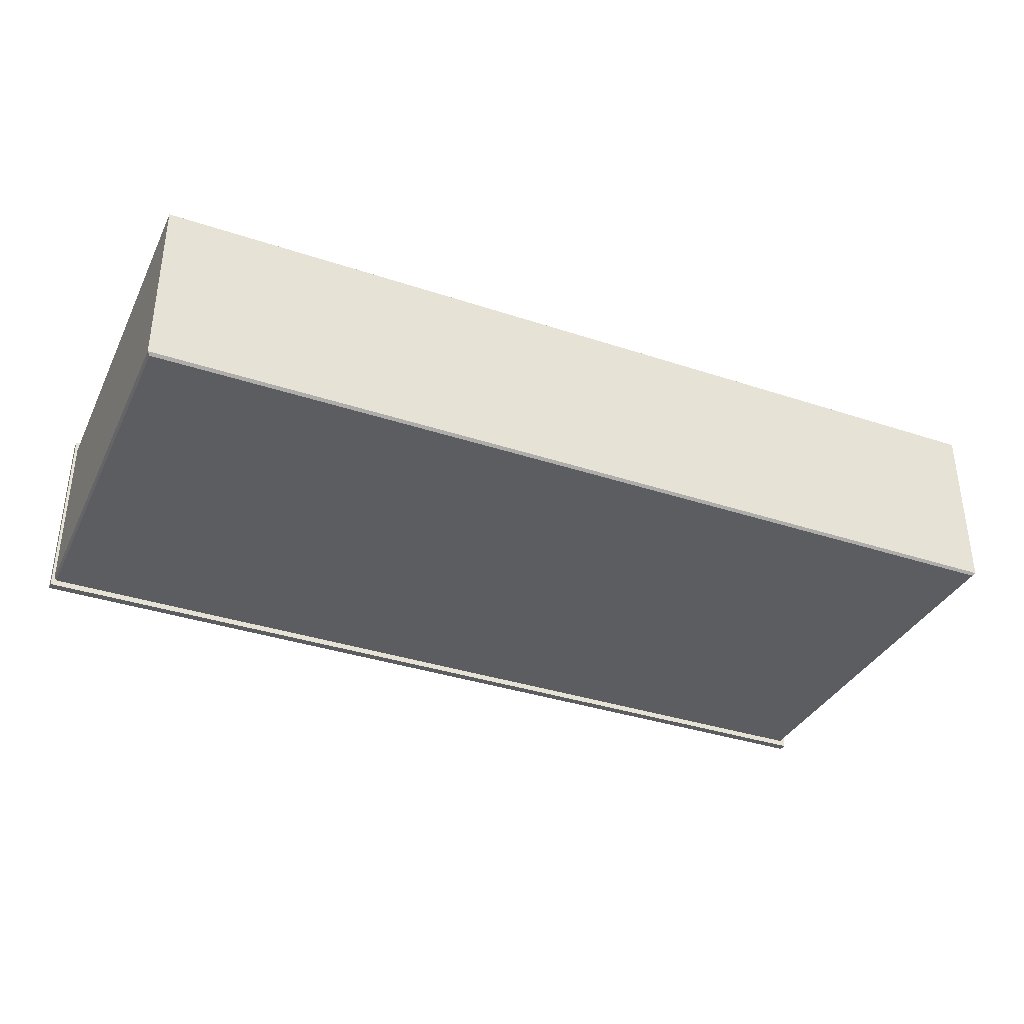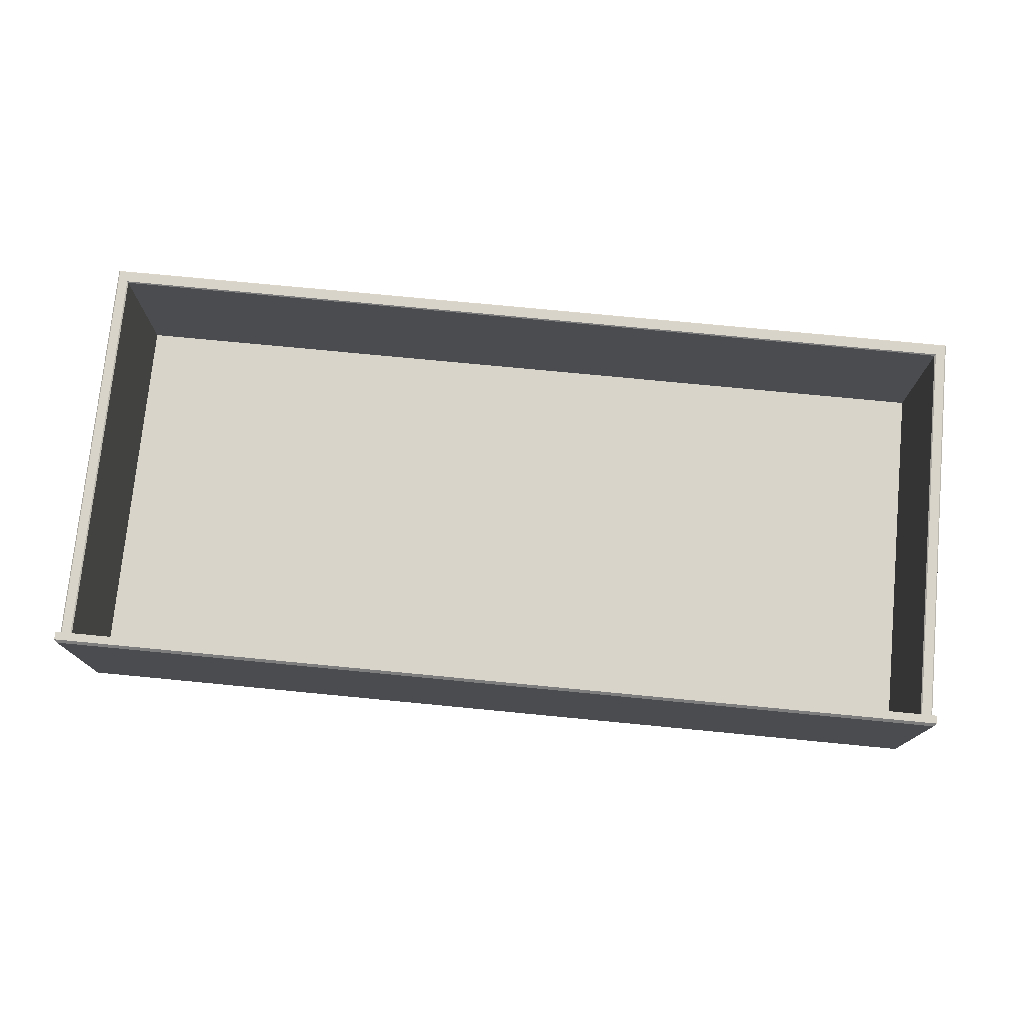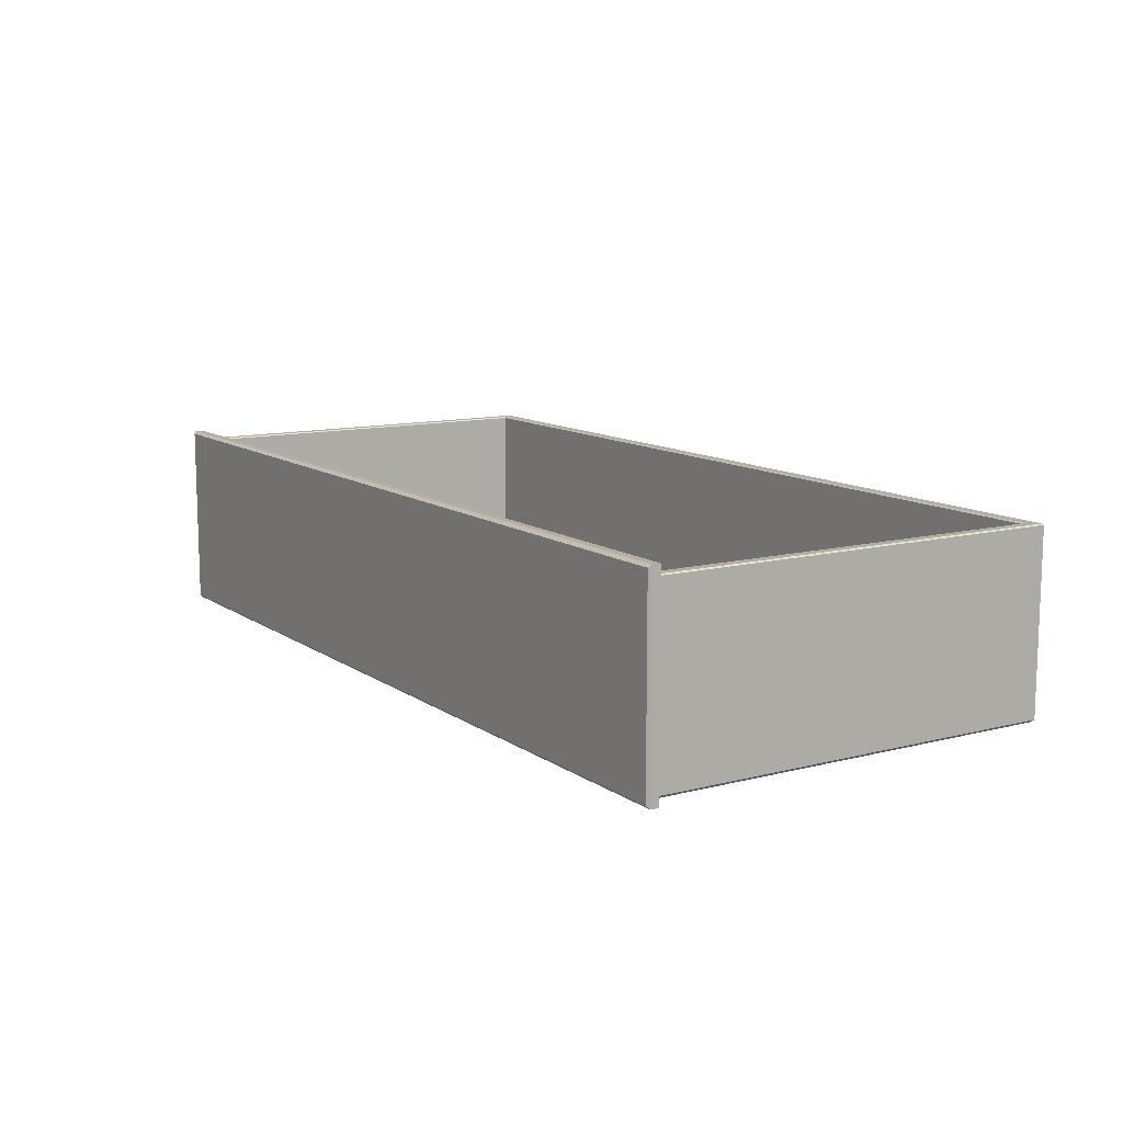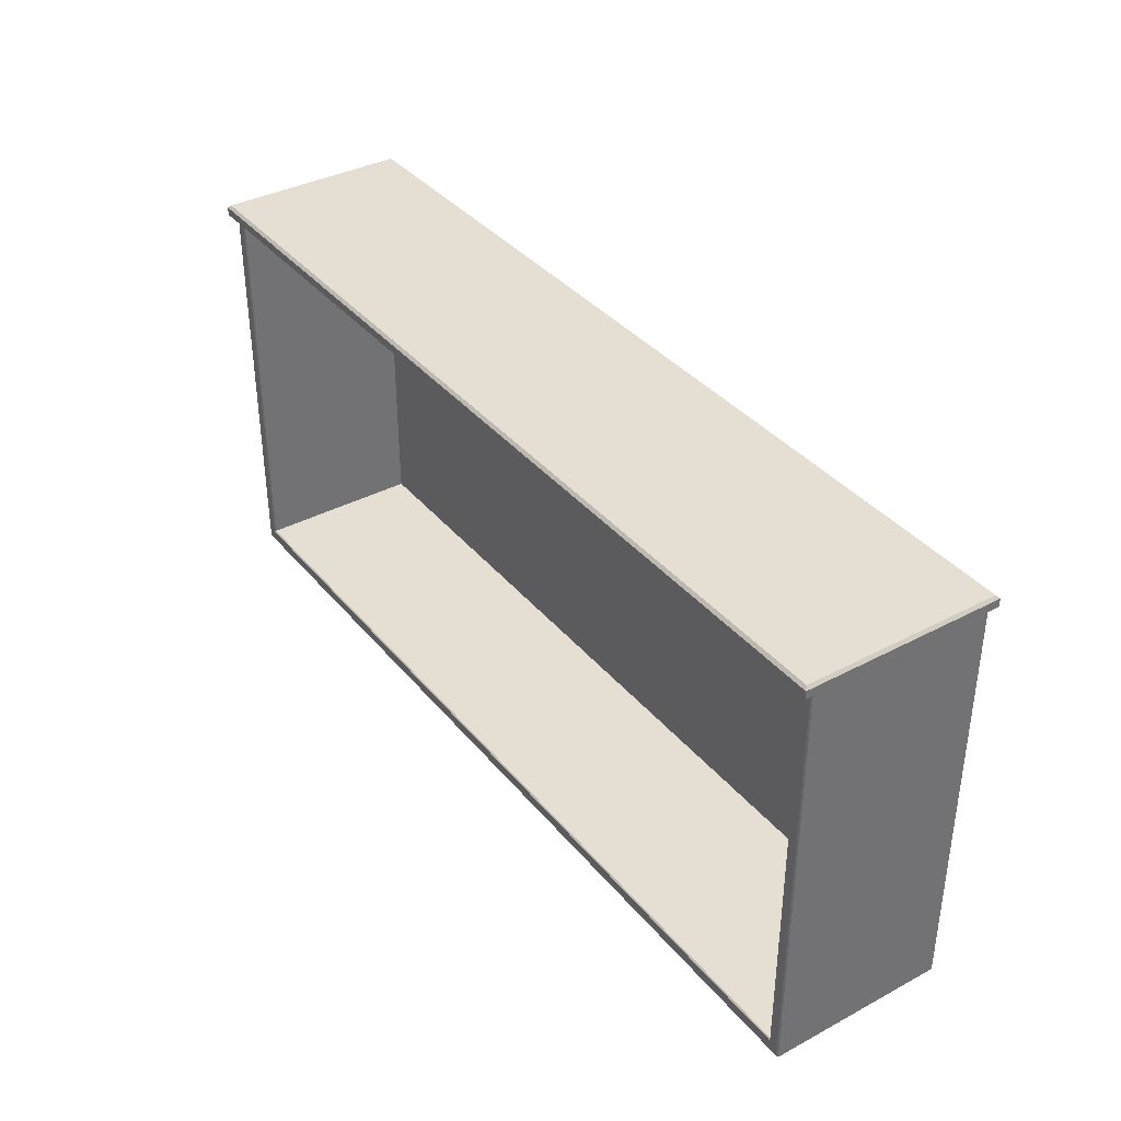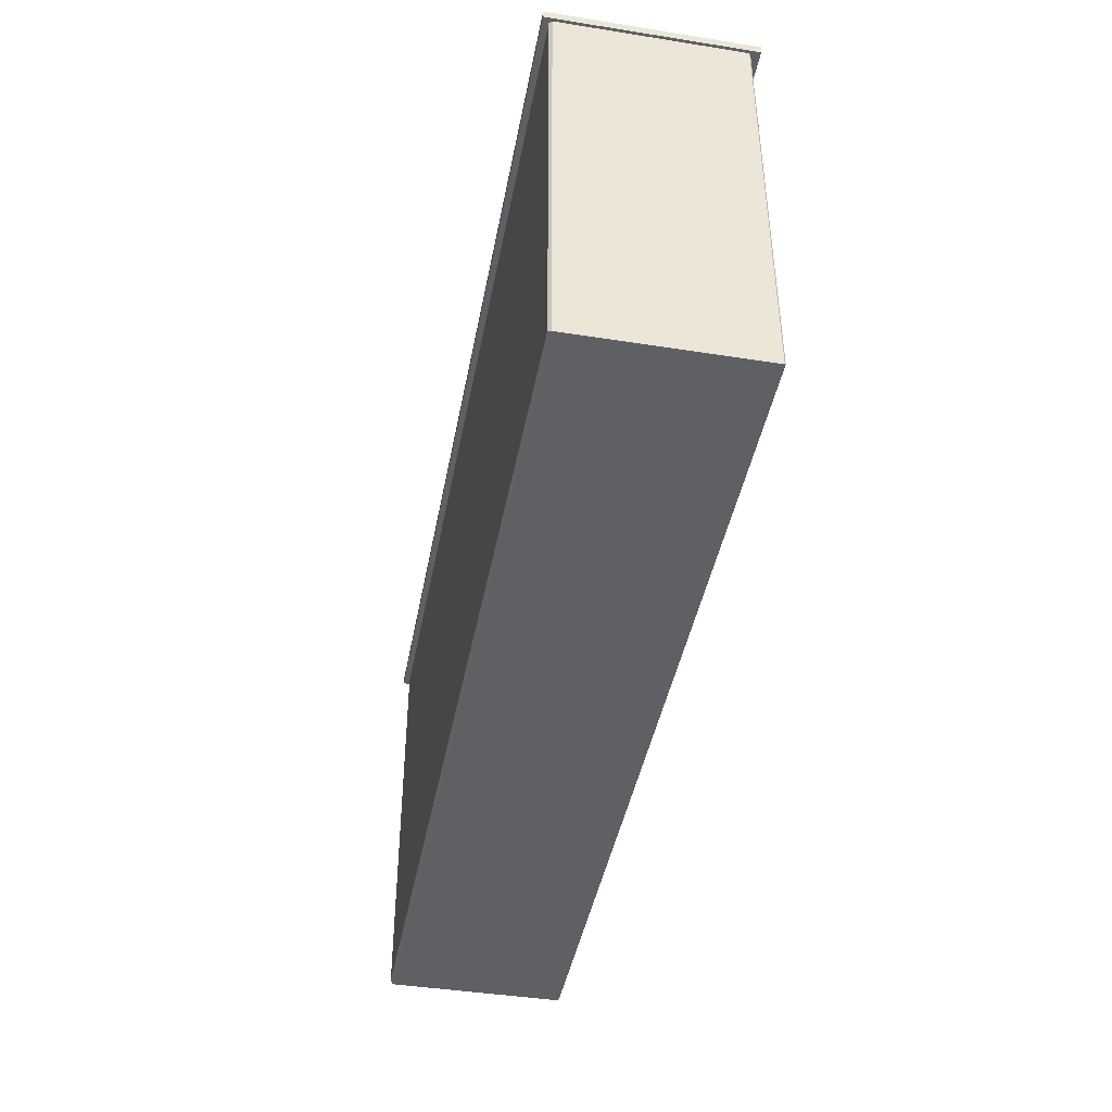
<metadata>
{"format":"obj","ext":"obj","renderer":"f3d","projection":"perspective","resolution":1024,"background":"white","views":[{"elev":-35.8,"azim":156.4,"up":"+Y"},{"elev":75.4,"azim":5.5,"up":"+Y"},{"elev":11.3,"azim":57.8,"up":"+Y"},{"elev":37.0,"azim":-124.4,"up":"+Z"},{"elev":-43.1,"azim":79.4,"up":"+Z"}]}
</metadata>
<code>
v -76.23 91.84 40.82
v -76.23 91.84 -27.13
v 76.23 91.84 40.82
v 76.23 91.84 -27.13
v -78.29 120.2 -29.37
v -78.08 120.4 -29.17
v 78.29 120.2 -29.37
v 78.08 120.4 -29.17
v -76.23 120.2 40.82
v -76.44 120.4 40.82
v -76.23 120.2 -27.13
v -76.44 120.4 -27.33
v -78.08 120.4 40.82
v -78.29 120.2 40.82
v 78.29 120.2 40.82
v 78.08 120.4 40.82
v 76.44 120.4 40.82
v 76.23 120.2 40.82
v 76.23 120.2 -27.13
v 76.44 120.4 -27.33
v -78.29 90.05 40.82
v -77.84 89.61 40.82
v -77.84 89.61 -28.93
v -78.29 90.05 -29.37
v 77.84 89.61 40.82
v 78.29 90.05 40.82
v 77.84 89.61 -28.93
v 78.29 90.05 -29.37
v -78.77 122 40.82
v 78.77 122 40.82
v -78.77 88.56 40.82
v 78.77 88.56 40.82
v -78.3 89.03 42.7
v -78.77 88.56 42.23
v 78.3 89.03 42.7
v 78.77 88.56 42.23
v -78.3 121.5 42.7
v -78.77 122 42.23
v 78.3 121.5 42.7
v 78.77 122 42.23
f 2 1 3 4
f 5 6 8 7
f 6 5 14 13
f 7 8 16 15
f 10 9 11 12
f 12 11 19 20
f 18 17 20 19
f 6 13 10 12
f 20 17 16 8
f 19 11 2 4
f 11 9 1 2
f 18 19 4 3
f 8 6 12 20
f 22 21 24 23
f 23 24 28 27
f 26 25 27 28
f 25 22 23 27
f 28 24 5 7
f 7 15 26 28
f 24 21 14 5
f 29 30 32 31
f 33 34 36 35
f 34 33 37 38
f 35 36 40 39
f 38 37 39 40
f 33 35 39 37
f 38 40 30 29
f 31 32 36 34
f 36 32 30 40
f 31 34 38 29

</code>
